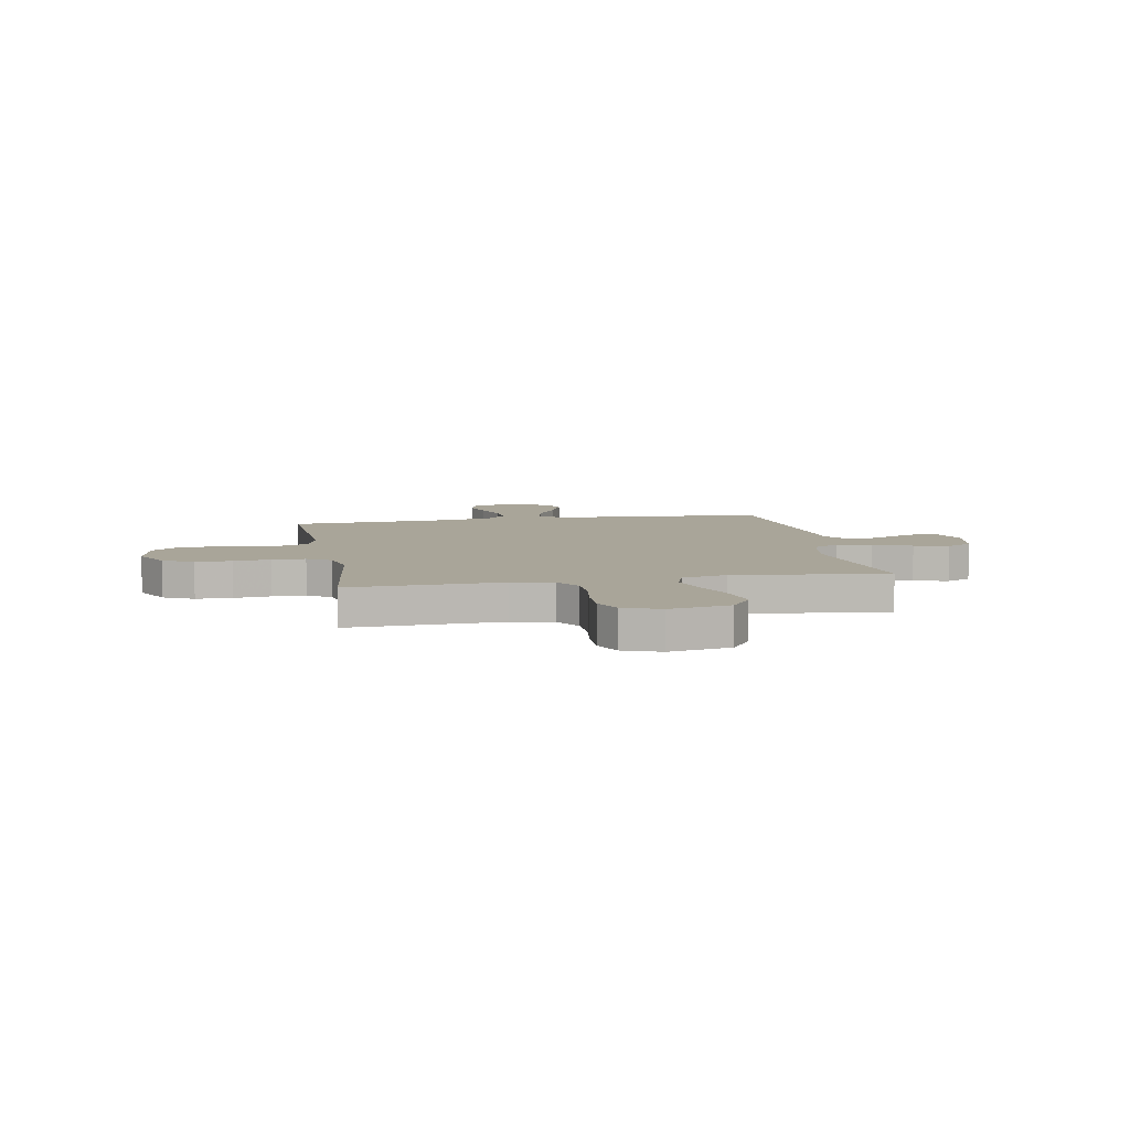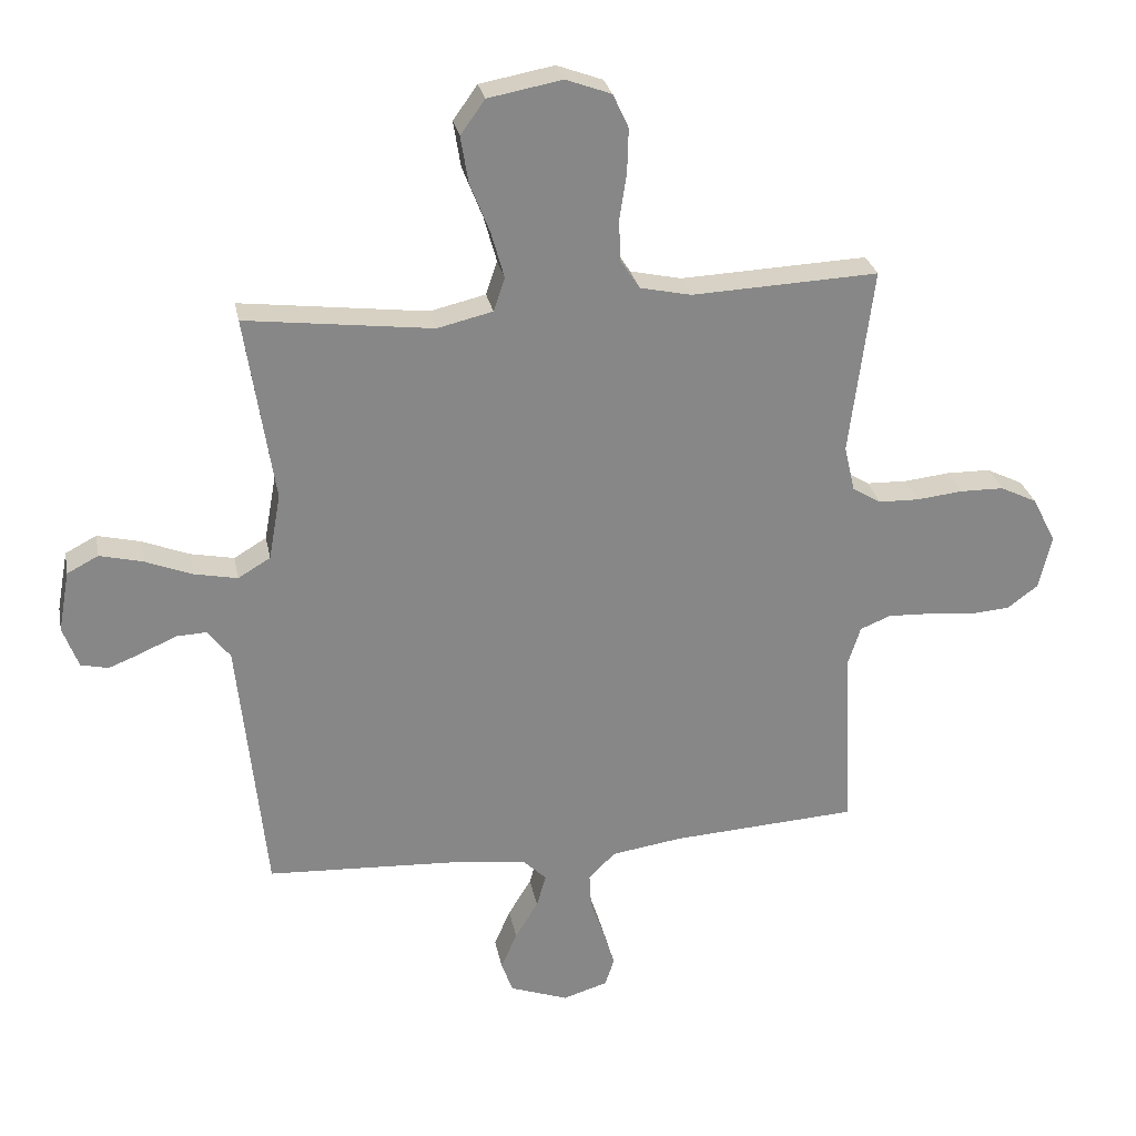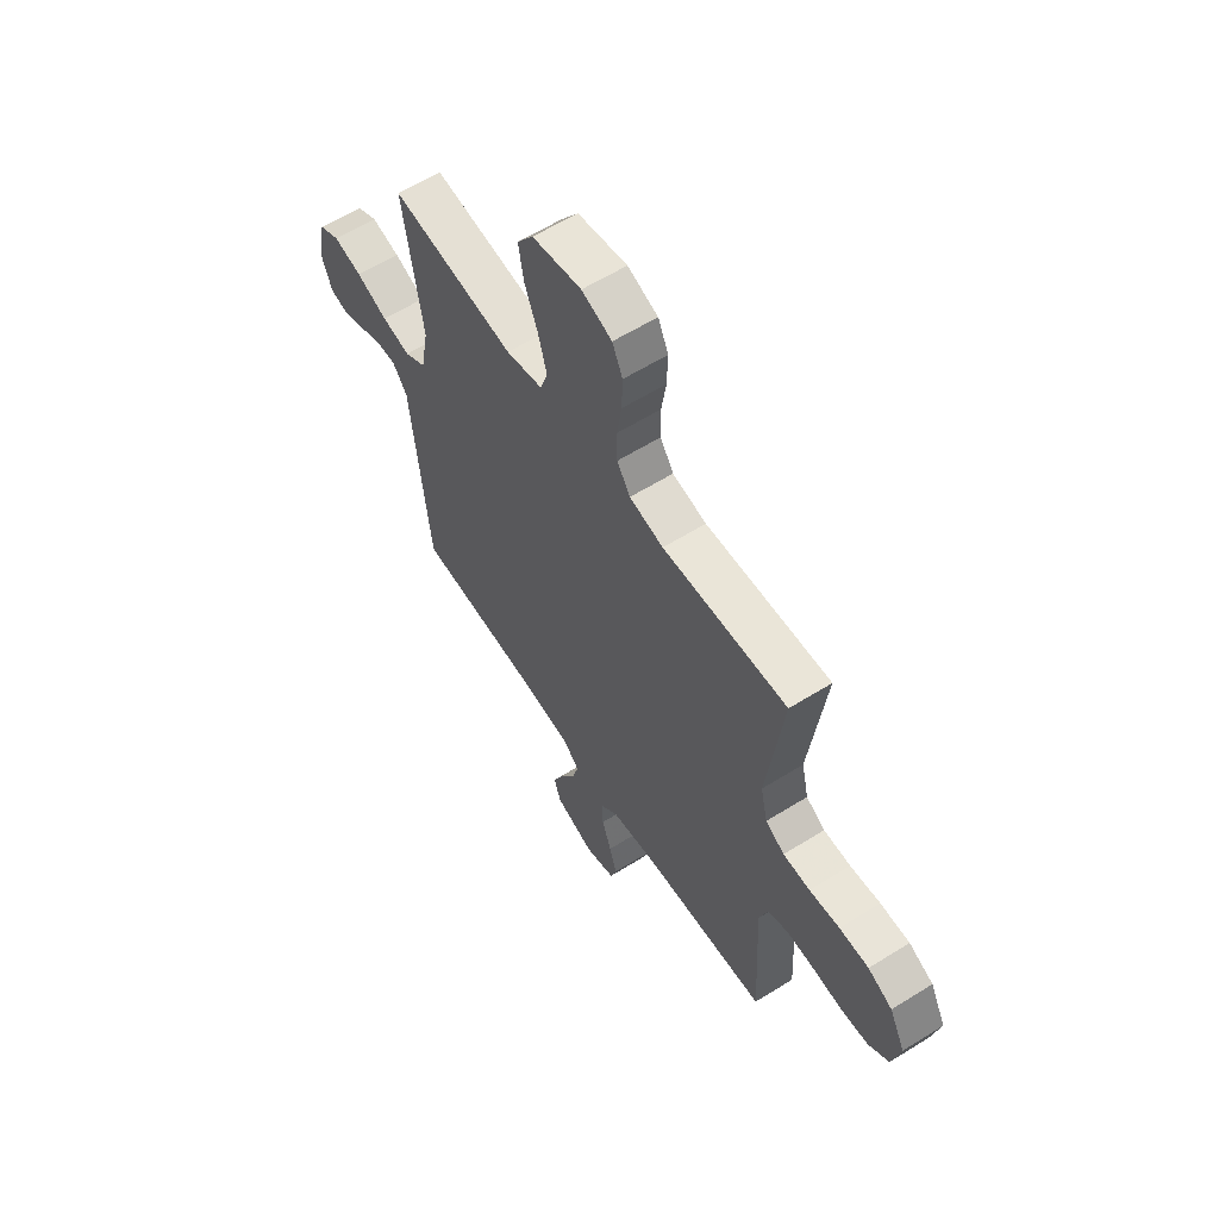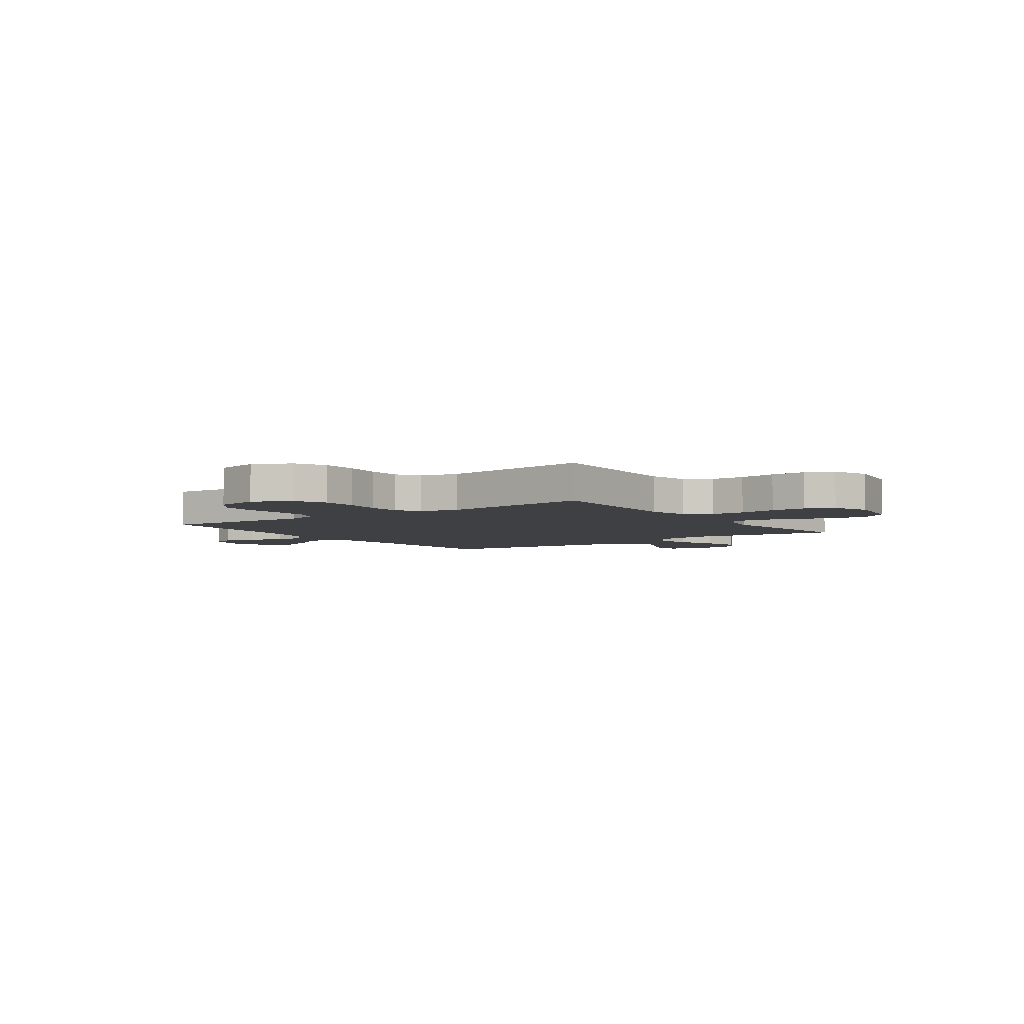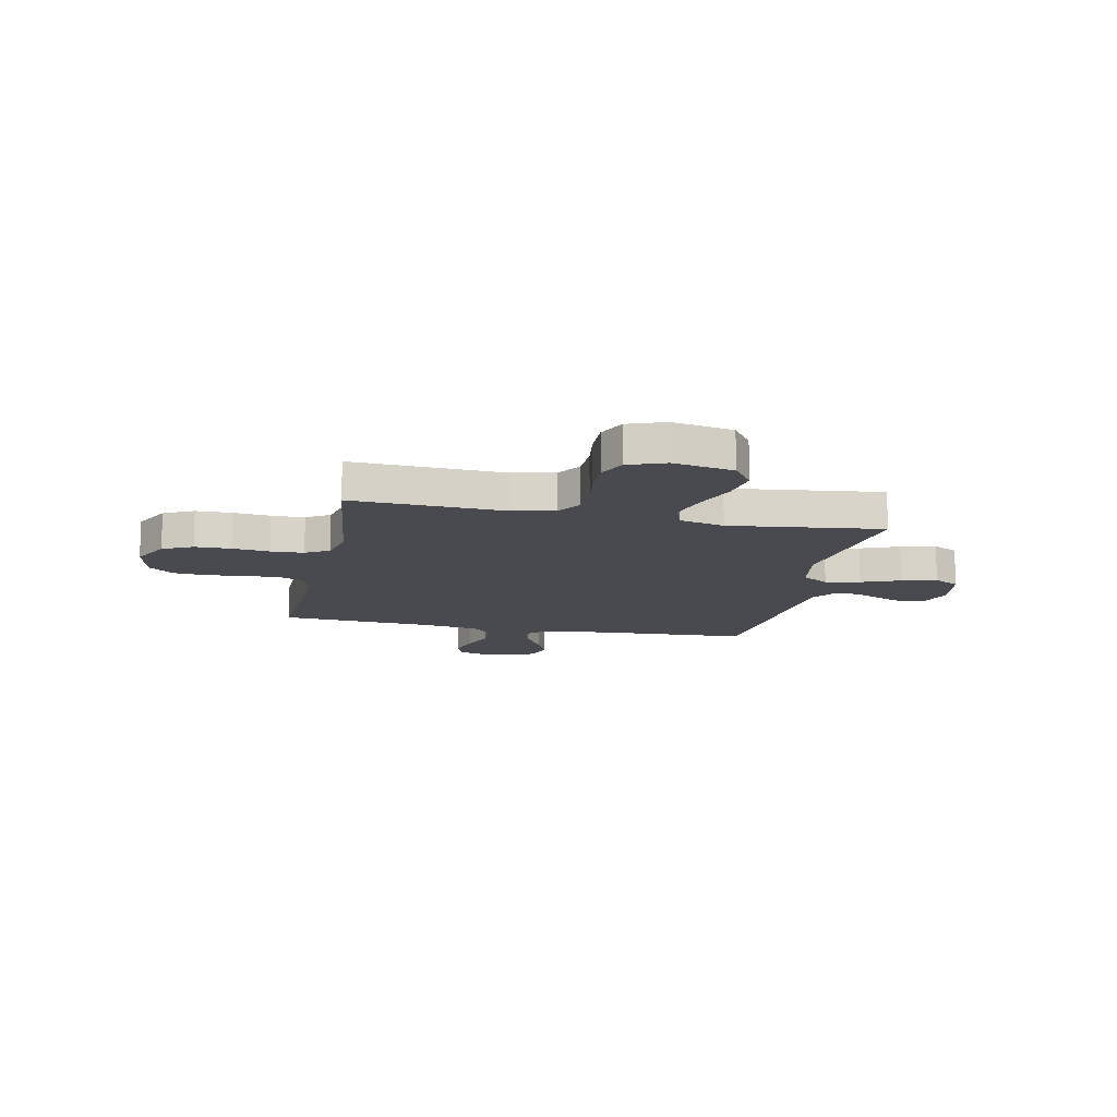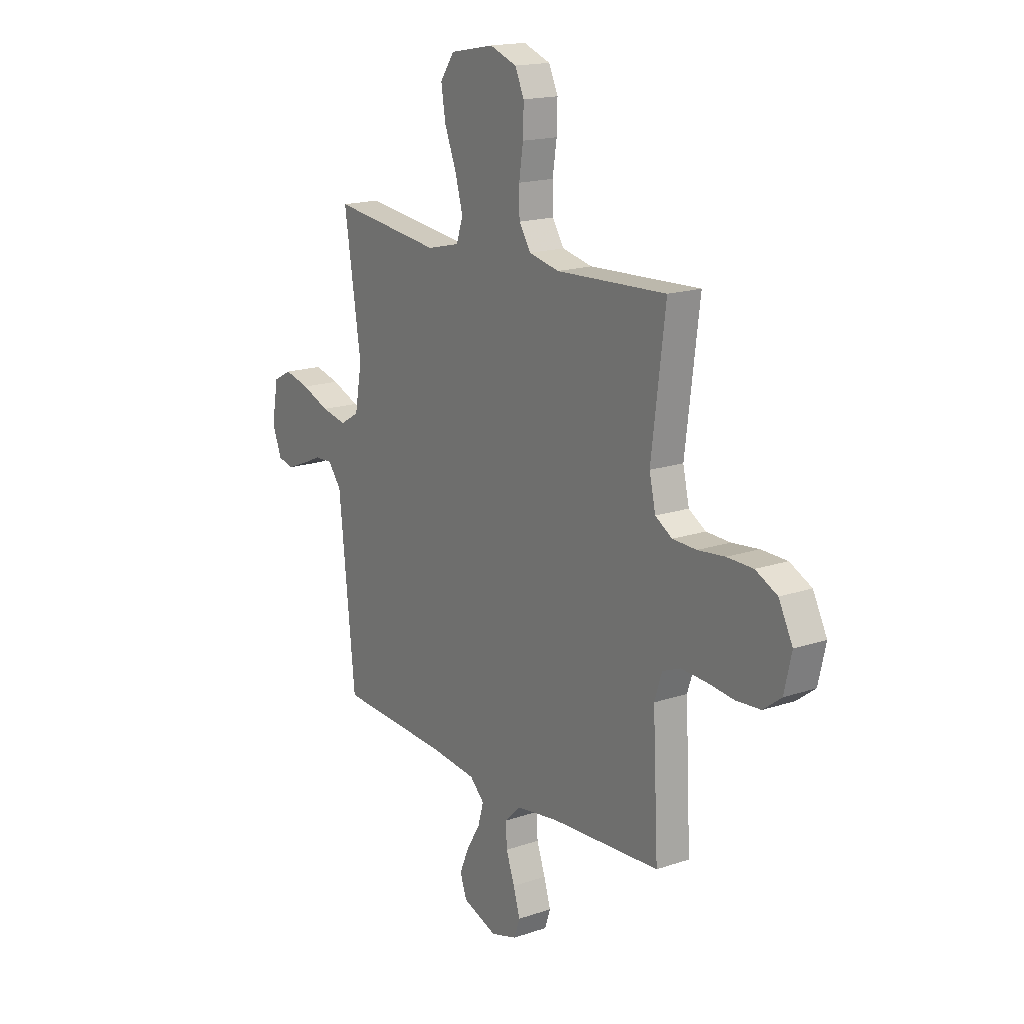
<metadata>
{"format":"obj","ext":"obj","renderer":"f3d","projection":"perspective","resolution":1024,"background":"white","views":[{"elev":7.4,"azim":-10.4,"up":"+Y"},{"elev":27.8,"azim":169.0,"up":"+Z"},{"elev":60.2,"azim":-122.6,"up":"+Z"},{"elev":-4.7,"azim":-54.3,"up":"+Y"},{"elev":-13.5,"azim":-11.8,"up":"+Y"},{"elev":16.9,"azim":-124.4,"up":"+Z"}]}
</metadata>
<code>
v 0.5 0.07 0.5
v 0.454 0.07 0.2
v 0.473 0.07 0.094
v 0.525 0.07 0.063
v 0.594 0.07 0.077
v 0.67 0.07 0.107
v 0.739 0.07 0.124
v 0.789 0.07 0.098
v 0.807 0.07 0
v 0.782 0.07 -0.067
v 0.738 0.07 -0.077
v 0.685 0.07 -0.056
v 0.629 0.07 -0.031
v 0.58 0.07 -0.029
v 0.544 0.07 -0.076
v 0.531 0.07 -0.2
v 0.5 0.07 -0.5
v 0.2 0.07 -0.516
v 0.073 0.07 -0.53
v 0.034 0.07 -0.568
v 0.049 0.07 -0.621
v 0.086 0.07 -0.682
v 0.112 0.07 -0.742
v 0.094 0.07 -0.793
v 0 0.07 -0.827
v -0.072 0.07 -0.805
v -0.087 0.07 -0.76
v -0.069 0.07 -0.7
v -0.046 0.07 -0.635
v -0.043 0.07 -0.577
v -0.086 0.07 -0.535
v -0.2 0.07 -0.518
v -0.5 0.07 -0.5
v -0.485 0.07 -0.2
v -0.505 0.07 -0.138
v -0.554 0.07 -0.118
v -0.621 0.07 -0.121
v -0.695 0.07 -0.129
v -0.762 0.07 -0.124
v -0.811 0.07 -0.087
v -0.831 0.07 0
v -0.793 0.07 0.074
v -0.734 0.07 0.103
v -0.663 0.07 0.104
v -0.59 0.07 0.096
v -0.525 0.07 0.098
v -0.479 0.07 0.126
v -0.462 0.07 0.2
v -0.5 0.07 0.5
v -0.2 0.07 0.487
v -0.118 0.07 0.505
v -0.086 0.07 0.554
v -0.085 0.07 0.621
v -0.096 0.07 0.694
v -0.098 0.07 0.764
v -0.073 0.07 0.818
v 0 0.07 0.845
v 0.119 0.07 0.823
v 0.158 0.07 0.768
v 0.146 0.07 0.694
v 0.114 0.07 0.613
v 0.093 0.07 0.538
v 0.111 0.07 0.484
v 0.2 0.07 0.463
v 0.5 0 0.5
v 0.454 0 0.2
v 0.473 0 0.094
v 0.525 0 0.063
v 0.594 0 0.077
v 0.67 0 0.107
v 0.739 0 0.124
v 0.789 0 0.098
v 0.807 0 0
v 0.782 0 -0.067
v 0.738 0 -0.077
v 0.685 0 -0.056
v 0.629 0 -0.031
v 0.58 0 -0.029
v 0.544 0 -0.076
v 0.531 0 -0.2
v 0.5 0 -0.5
v 0.2 0 -0.516
v 0.073 0 -0.53
v 0.034 0 -0.568
v 0.049 0 -0.621
v 0.086 0 -0.682
v 0.112 0 -0.742
v 0.094 0 -0.793
v 0 0 -0.827
v -0.072 0 -0.805
v -0.087 0 -0.76
v -0.069 0 -0.7
v -0.046 0 -0.635
v -0.043 0 -0.577
v -0.086 0 -0.535
v -0.2 0 -0.518
v -0.5 0 -0.5
v -0.485 0 -0.2
v -0.505 0 -0.138
v -0.554 0 -0.118
v -0.621 0 -0.121
v -0.695 0 -0.129
v -0.762 0 -0.124
v -0.811 0 -0.087
v -0.831 0 0
v -0.793 0 0.074
v -0.734 0 0.103
v -0.663 0 0.104
v -0.59 0 0.096
v -0.525 0 0.098
v -0.479 0 0.126
v -0.462 0 0.2
v -0.5 0 0.5
v -0.2 0 0.487
v -0.118 0 0.505
v -0.086 0 0.554
v -0.085 0 0.621
v -0.096 0 0.694
v -0.098 0 0.764
v -0.073 0 0.818
v 0 0 0.845
v 0.119 0 0.823
v 0.158 0 0.768
v 0.146 0 0.694
v 0.114 0 0.613
v 0.093 0 0.538
v 0.111 0 0.484
v 0.2 0 0.463
f 59 60 61
f 58 59 61
f 57 58 61
f 56 57 61
f 55 56 61
f 54 55 61
f 53 54 61
f 52 53 61 62
f 51 52 62 63
f 48 49 50
f 51 63 64
f 50 51 64
f 48 50 64
f 47 48 64
f 43 44 45
f 42 43 45
f 41 42 45
f 40 41 45
f 39 40 45
f 38 39 45
f 37 38 45
f 36 37 45 46
f 64 1 2
f 47 64 2
f 46 47 2
f 36 46 2
f 35 36 2
f 27 28 29
f 26 27 29
f 25 26 29
f 24 25 29
f 23 24 29
f 22 23 29
f 21 22 29
f 20 21 29 30
f 19 20 30 31
f 16 17 18
f 19 31 32
f 18 19 32
f 16 18 32
f 15 16 32
f 11 12 13
f 10 11 13
f 9 10 13
f 8 9 13
f 7 8 13
f 6 7 13
f 5 6 13
f 4 5 13 14
f 32 33 34
f 15 32 34
f 14 15 34
f 4 14 34
f 3 4 34
f 2 3 34 35
f 125 124 123
f 125 123 122
f 125 122 121
f 125 121 120
f 125 120 119
f 125 119 118
f 125 118 117
f 126 125 117 116
f 127 126 116 115
f 114 113 112
f 128 127 115
f 128 115 114
f 128 114 112
f 128 112 111
f 109 108 107
f 109 107 106
f 109 106 105
f 109 105 104
f 109 104 103
f 109 103 102
f 109 102 101
f 110 109 101 100
f 66 65 128
f 66 128 111
f 66 111 110
f 66 110 100
f 66 100 99
f 93 92 91
f 93 91 90
f 93 90 89
f 93 89 88
f 93 88 87
f 93 87 86
f 93 86 85
f 94 93 85 84
f 95 94 84 83
f 82 81 80
f 96 95 83
f 96 83 82
f 96 82 80
f 96 80 79
f 77 76 75
f 77 75 74
f 77 74 73
f 77 73 72
f 77 72 71
f 77 71 70
f 77 70 69
f 78 77 69 68
f 98 97 96
f 98 96 79
f 98 79 78
f 98 78 68
f 98 68 67
f 99 98 67 66
f 1 65 66 2
f 2 66 67 3
f 3 67 68 4
f 4 68 69 5
f 5 69 70 6
f 6 70 71 7
f 7 71 72 8
f 8 72 73 9
f 9 73 74 10
f 10 74 75 11
f 11 75 76 12
f 12 76 77 13
f 13 77 78 14
f 14 78 79 15
f 15 79 80 16
f 16 80 81 17
f 17 81 82 18
f 18 82 83 19
f 19 83 84 20
f 20 84 85 21
f 21 85 86 22
f 22 86 87 23
f 23 87 88 24
f 24 88 89 25
f 25 89 90 26
f 26 90 91 27
f 27 91 92 28
f 28 92 93 29
f 29 93 94 30
f 30 94 95 31
f 31 95 96 32
f 32 96 97 33
f 33 97 98 34
f 34 98 99 35
f 35 99 100 36
f 36 100 101 37
f 37 101 102 38
f 38 102 103 39
f 39 103 104 40
f 40 104 105 41
f 41 105 106 42
f 42 106 107 43
f 43 107 108 44
f 44 108 109 45
f 45 109 110 46
f 46 110 111 47
f 47 111 112 48
f 48 112 113 49
f 49 113 114 50
f 50 114 115 51
f 51 115 116 52
f 52 116 117 53
f 53 117 118 54
f 54 118 119 55
f 55 119 120 56
f 56 120 121 57
f 57 121 122 58
f 58 122 123 59
f 59 123 124 60
f 60 124 125 61
f 61 125 126 62
f 62 126 127 63
f 63 127 128 64
f 64 128 65 1

</code>
